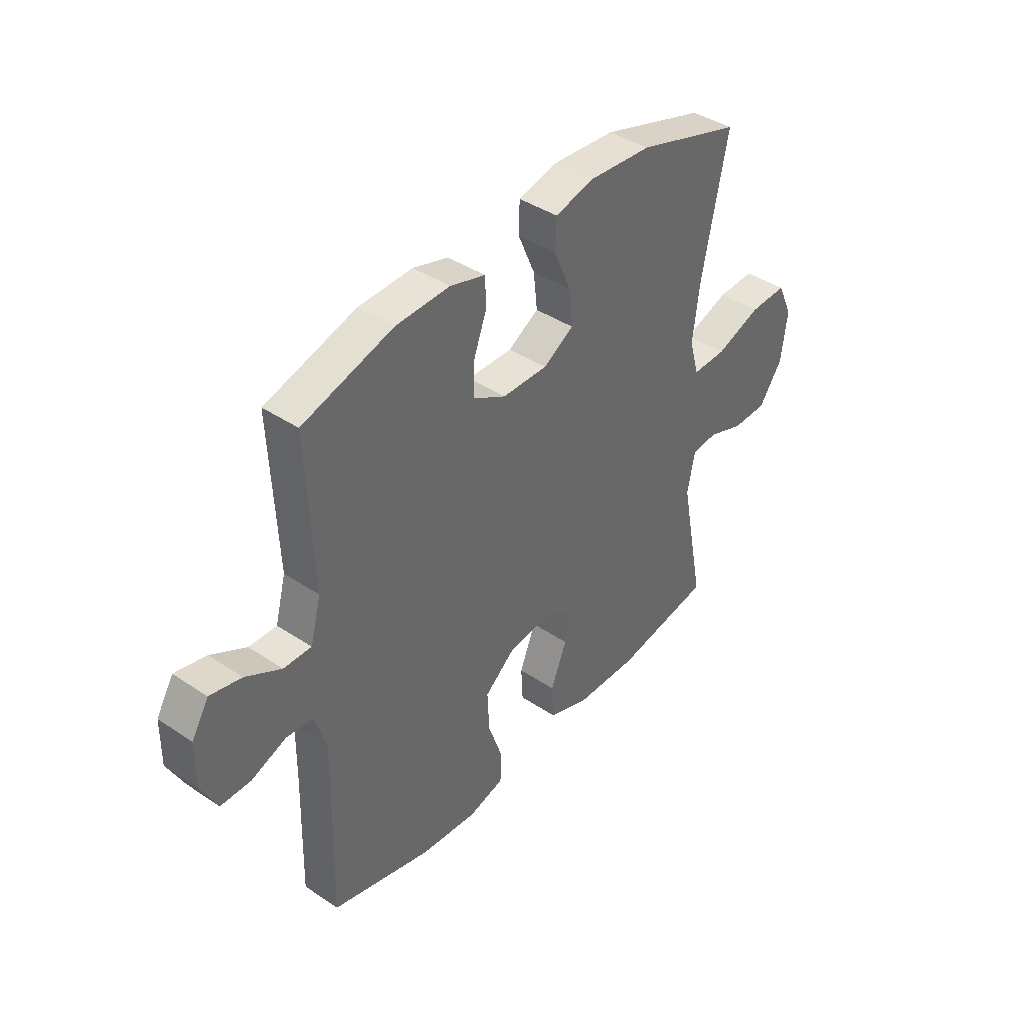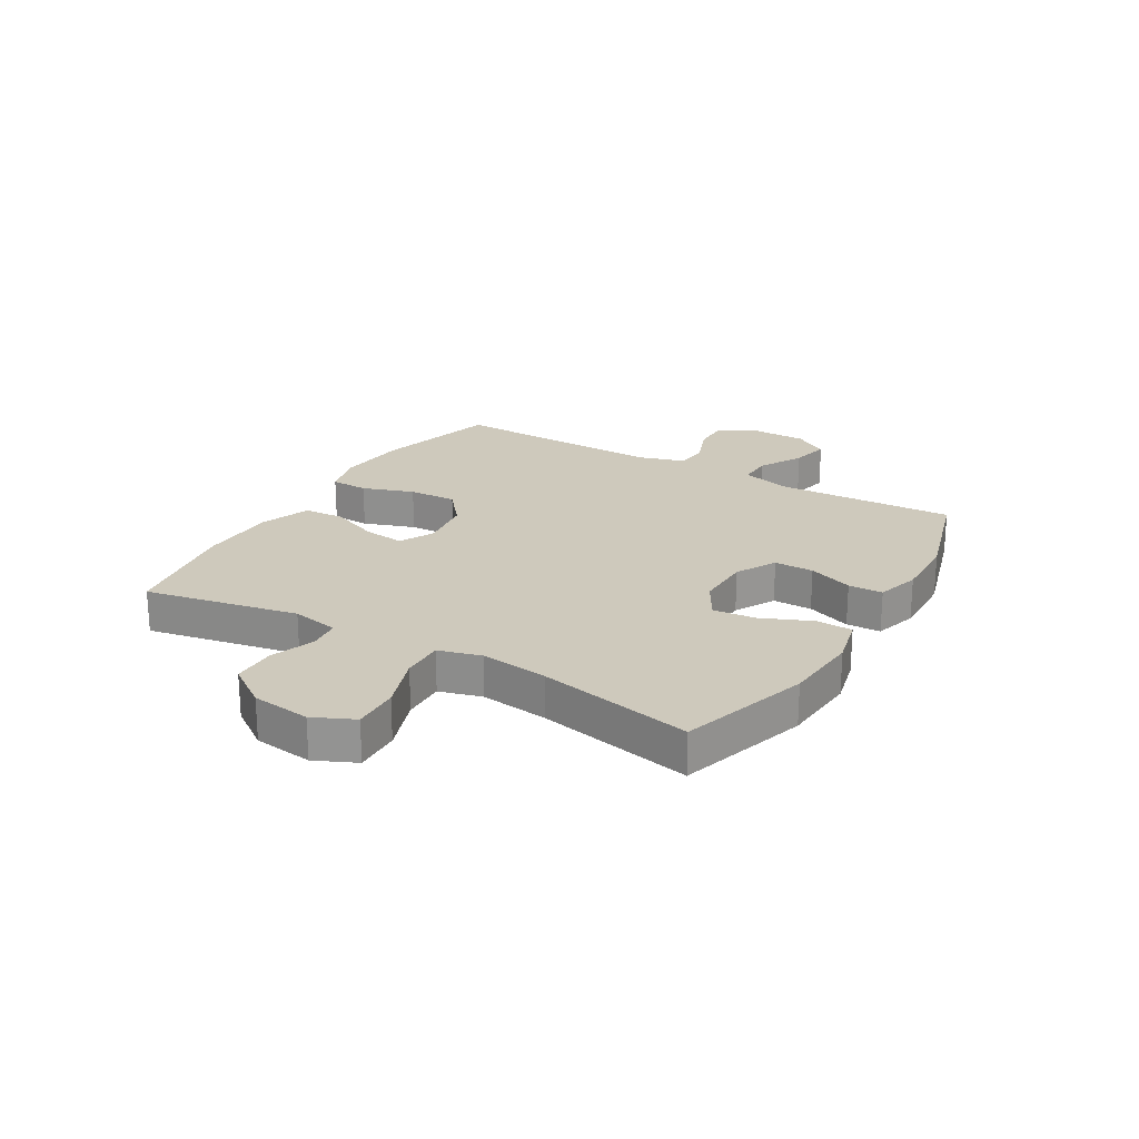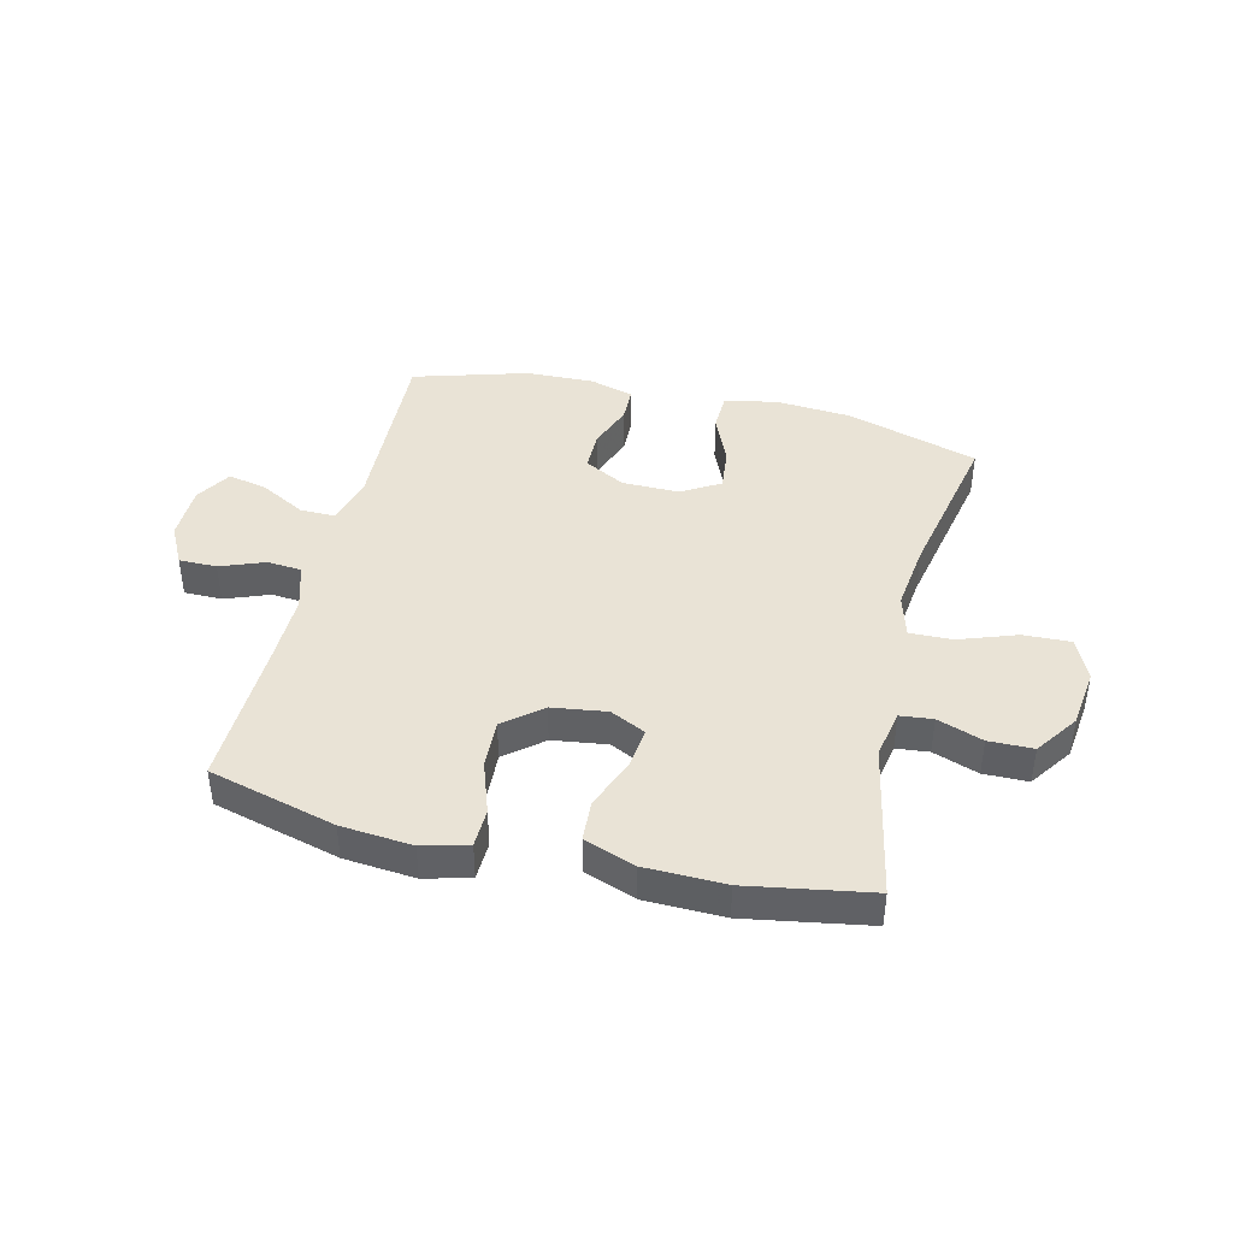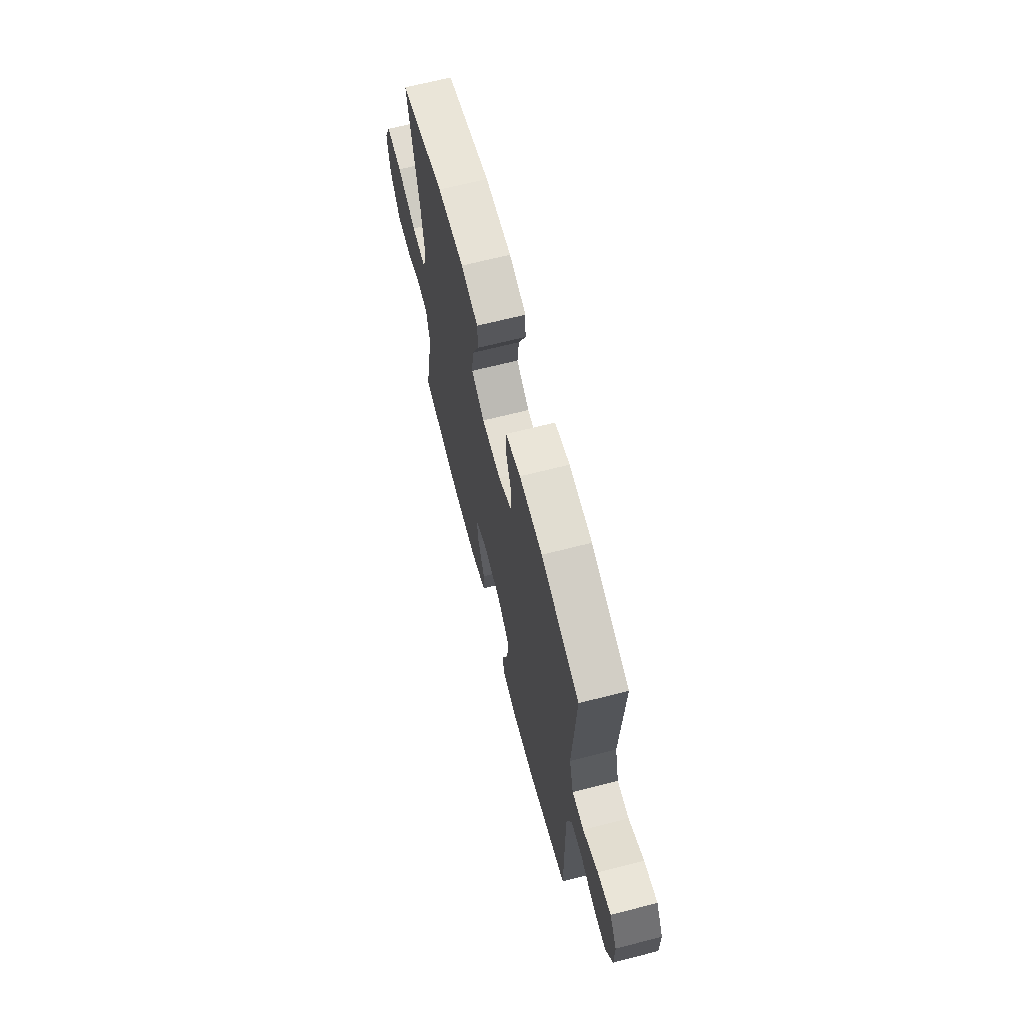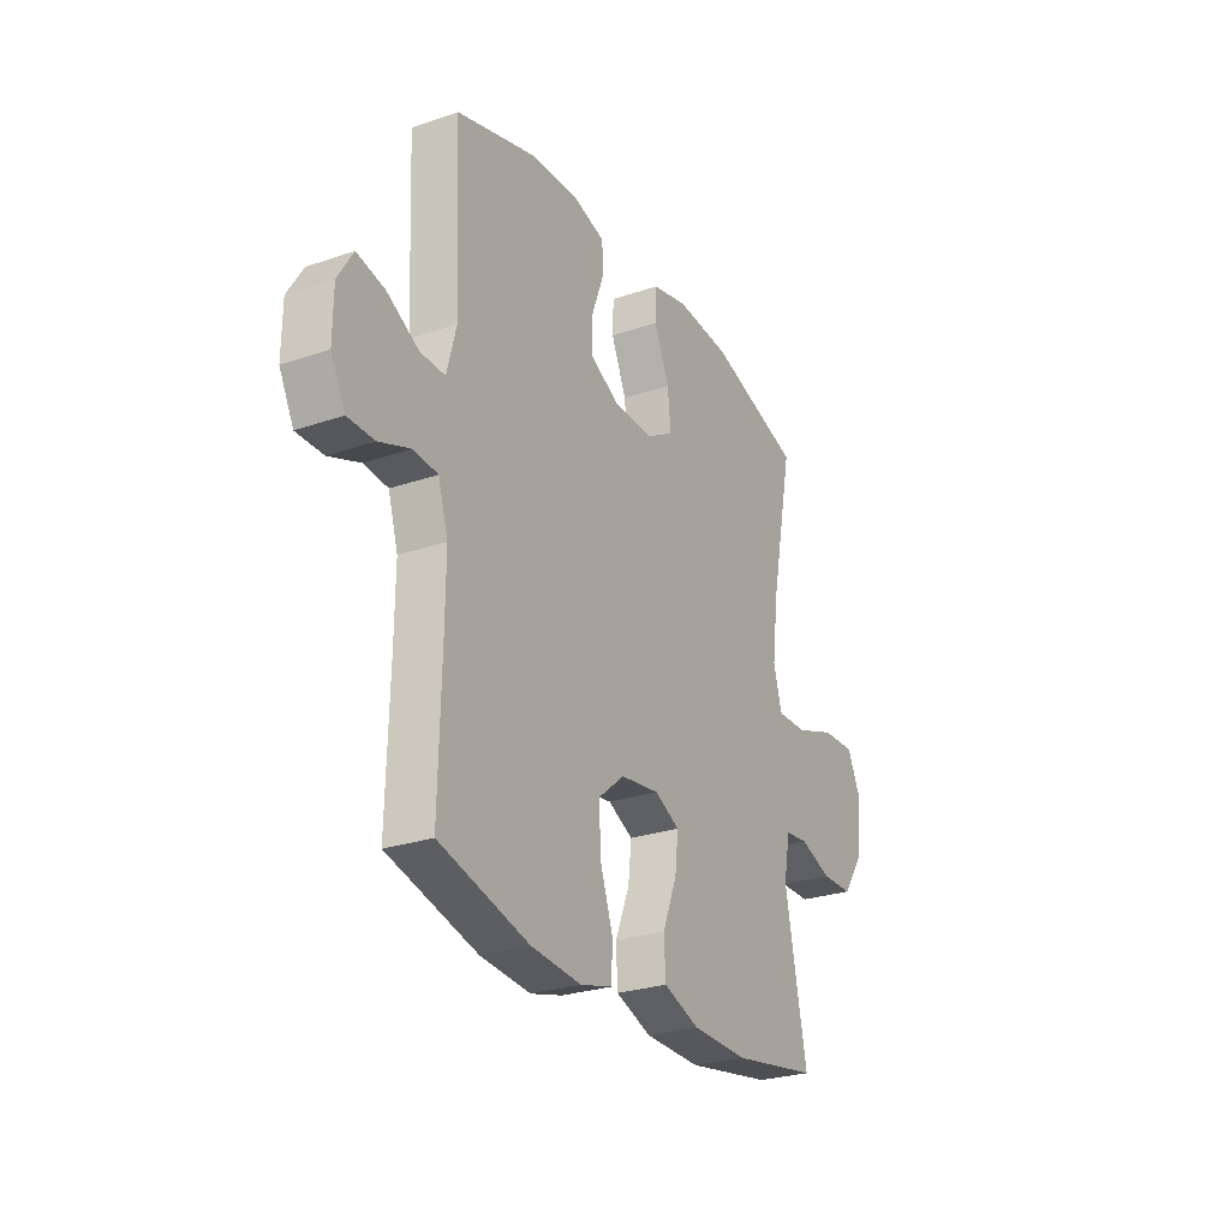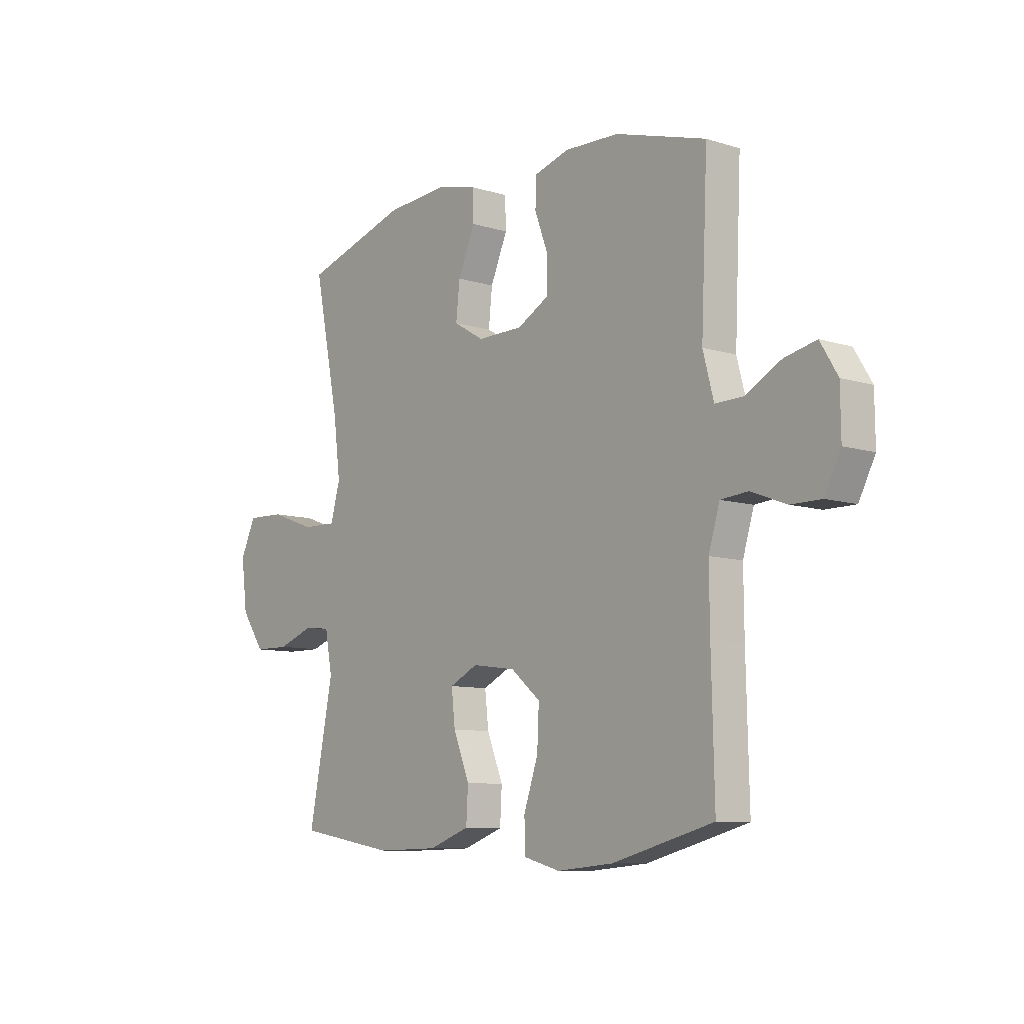
<metadata>
{"format":"obj","ext":"obj","renderer":"f3d","projection":"perspective","resolution":1024,"background":"white","views":[{"elev":40.7,"azim":129.4,"up":"+Z"},{"elev":22.4,"azim":-59.4,"up":"+Y"},{"elev":42.1,"azim":-166.4,"up":"+Y"},{"elev":67.1,"azim":75.6,"up":"+Z"},{"elev":-26.7,"azim":118.1,"up":"+Z"},{"elev":-9.0,"azim":50.4,"up":"+Z"}]}
</metadata>
<code>
v -0.5 0.07 0.5
v -0.274 0.07 0.569
v -0.14 0.07 0.579
v -0.053 0.07 0.558
v -0.051 0.07 0.494
v -0.088 0.07 0.408
v -0.096 0.07 0.333
v -0.03 0.07 0.294
v 0.068 0.07 0.295
v 0.138 0.07 0.333
v 0.138 0.07 0.402
v 0.109 0.07 0.48
v 0.111 0.07 0.54
v 0.187 0.07 0.562
v 0.304 0.07 0.558
v 0.5 0.07 0.5
v 0.486 0.07 0.186
v 0.509 0.07 0.099
v 0.569 0.07 0.1
v 0.646 0.07 0.142
v 0.714 0.07 0.157
v 0.751 0.07 0.096
v 0.752 0.07 0.001
v 0.717 0.07 -0.067
v 0.652 0.07 -0.067
v 0.576 0.07 -0.038
v 0.517 0.07 -0.043
v 0.493 0.07 -0.122
v 0.494 0.07 -0.243
v 0.5 0.07 -0.5
v 0.282 0.07 -0.558
v 0.16 0.07 -0.569
v 0.082 0.07 -0.548
v 0.08 0.07 -0.482
v 0.111 0.07 -0.392
v 0.115 0.07 -0.308
v 0.051 0.07 -0.255
v -0.043 0.07 -0.242
v -0.104 0.07 -0.272
v -0.096 0.07 -0.343
v -0.061 0.07 -0.43
v -0.065 0.07 -0.501
v -0.153 0.07 -0.533
v -0.289 0.07 -0.536
v -0.5 0.07 -0.5
v -0.447 0.07 -0.232
v -0.463 0.07 -0.149
v -0.519 0.07 -0.143
v -0.597 0.07 -0.171
v -0.673 0.07 -0.17
v -0.724 0.07 -0.097
v -0.737 0.07 0.006
v -0.704 0.07 0.077
v -0.623 0.07 0.074
v -0.525 0.07 0.039
v -0.451 0.07 0.037
v -0.43 0.07 0.111
v -0.445 0.07 0.23
v -0.5 0 0.5
v -0.274 0 0.569
v -0.14 0 0.579
v -0.053 0 0.558
v -0.051 0 0.494
v -0.088 0 0.408
v -0.096 0 0.333
v -0.03 0 0.294
v 0.068 0 0.295
v 0.138 0 0.333
v 0.138 0 0.402
v 0.109 0 0.48
v 0.111 0 0.54
v 0.187 0 0.562
v 0.304 0 0.558
v 0.5 0 0.5
v 0.486 0 0.186
v 0.509 0 0.099
v 0.569 0 0.1
v 0.646 0 0.142
v 0.714 0 0.157
v 0.751 0 0.096
v 0.752 0 0.001
v 0.717 0 -0.067
v 0.652 0 -0.067
v 0.576 0 -0.038
v 0.517 0 -0.043
v 0.493 0 -0.122
v 0.494 0 -0.243
v 0.5 0 -0.5
v 0.282 0 -0.558
v 0.16 0 -0.569
v 0.082 0 -0.548
v 0.08 0 -0.482
v 0.111 0 -0.392
v 0.115 0 -0.308
v 0.051 0 -0.255
v -0.043 0 -0.242
v -0.104 0 -0.272
v -0.096 0 -0.343
v -0.061 0 -0.43
v -0.065 0 -0.501
v -0.153 0 -0.533
v -0.289 0 -0.536
v -0.5 0 -0.5
v -0.447 0 -0.232
v -0.463 0 -0.149
v -0.519 0 -0.143
v -0.597 0 -0.171
v -0.673 0 -0.17
v -0.724 0 -0.097
v -0.737 0 0.006
v -0.704 0 0.077
v -0.623 0 0.074
v -0.525 0 0.039
v -0.451 0 0.037
v -0.43 0 0.111
v -0.445 0 0.23
f 53 54 55
f 52 53 55
f 51 52 55
f 50 51 55
f 49 50 55
f 48 49 55
f 47 48 55 56
f 46 47 56 57
f 44 45 46
f 43 44 46
f 42 43 46
f 41 42 46
f 40 41 46
f 39 40 46 57
f 33 34 35
f 32 33 35
f 31 32 35
f 30 31 35
f 29 30 35
f 28 29 35 36
f 27 28 36 37
f 24 25 26
f 23 24 26
f 22 23 26
f 21 22 26
f 20 21 26
f 19 20 26
f 18 19 26 27
f 27 37 38
f 18 27 38
f 17 18 38
f 15 16 17
f 14 15 17
f 13 14 17
f 12 13 17
f 11 12 17
f 4 5 6
f 3 4 6
f 2 3 6
f 1 2 6
f 58 1 6
f 58 6 7
f 57 58 7 8
f 39 57 8 9
f 38 39 9 10
f 17 38 10
f 10 11 17
f 113 112 111
f 113 111 110
f 113 110 109
f 113 109 108
f 113 108 107
f 113 107 106
f 114 113 106 105
f 115 114 105 104
f 104 103 102
f 104 102 101
f 104 101 100
f 104 100 99
f 104 99 98
f 115 104 98 97
f 93 92 91
f 93 91 90
f 93 90 89
f 93 89 88
f 93 88 87
f 94 93 87 86
f 95 94 86 85
f 84 83 82
f 84 82 81
f 84 81 80
f 84 80 79
f 84 79 78
f 84 78 77
f 85 84 77 76
f 96 95 85
f 96 85 76
f 96 76 75
f 75 74 73
f 75 73 72
f 75 72 71
f 75 71 70
f 75 70 69
f 64 63 62
f 64 62 61
f 64 61 60
f 64 60 59
f 64 59 116
f 65 64 116
f 66 65 116 115
f 67 66 115 97
f 68 67 97 96
f 68 96 75
f 75 69 68
f 1 59 60 2
f 2 60 61 3
f 3 61 62 4
f 4 62 63 5
f 5 63 64 6
f 6 64 65 7
f 7 65 66 8
f 8 66 67 9
f 9 67 68 10
f 10 68 69 11
f 11 69 70 12
f 12 70 71 13
f 13 71 72 14
f 14 72 73 15
f 15 73 74 16
f 16 74 75 17
f 17 75 76 18
f 18 76 77 19
f 19 77 78 20
f 20 78 79 21
f 21 79 80 22
f 22 80 81 23
f 23 81 82 24
f 24 82 83 25
f 25 83 84 26
f 26 84 85 27
f 27 85 86 28
f 28 86 87 29
f 29 87 88 30
f 30 88 89 31
f 31 89 90 32
f 32 90 91 33
f 33 91 92 34
f 34 92 93 35
f 35 93 94 36
f 36 94 95 37
f 37 95 96 38
f 38 96 97 39
f 39 97 98 40
f 40 98 99 41
f 41 99 100 42
f 42 100 101 43
f 43 101 102 44
f 44 102 103 45
f 45 103 104 46
f 46 104 105 47
f 47 105 106 48
f 48 106 107 49
f 49 107 108 50
f 50 108 109 51
f 51 109 110 52
f 52 110 111 53
f 53 111 112 54
f 54 112 113 55
f 55 113 114 56
f 56 114 115 57
f 57 115 116 58
f 58 116 59 1

</code>
